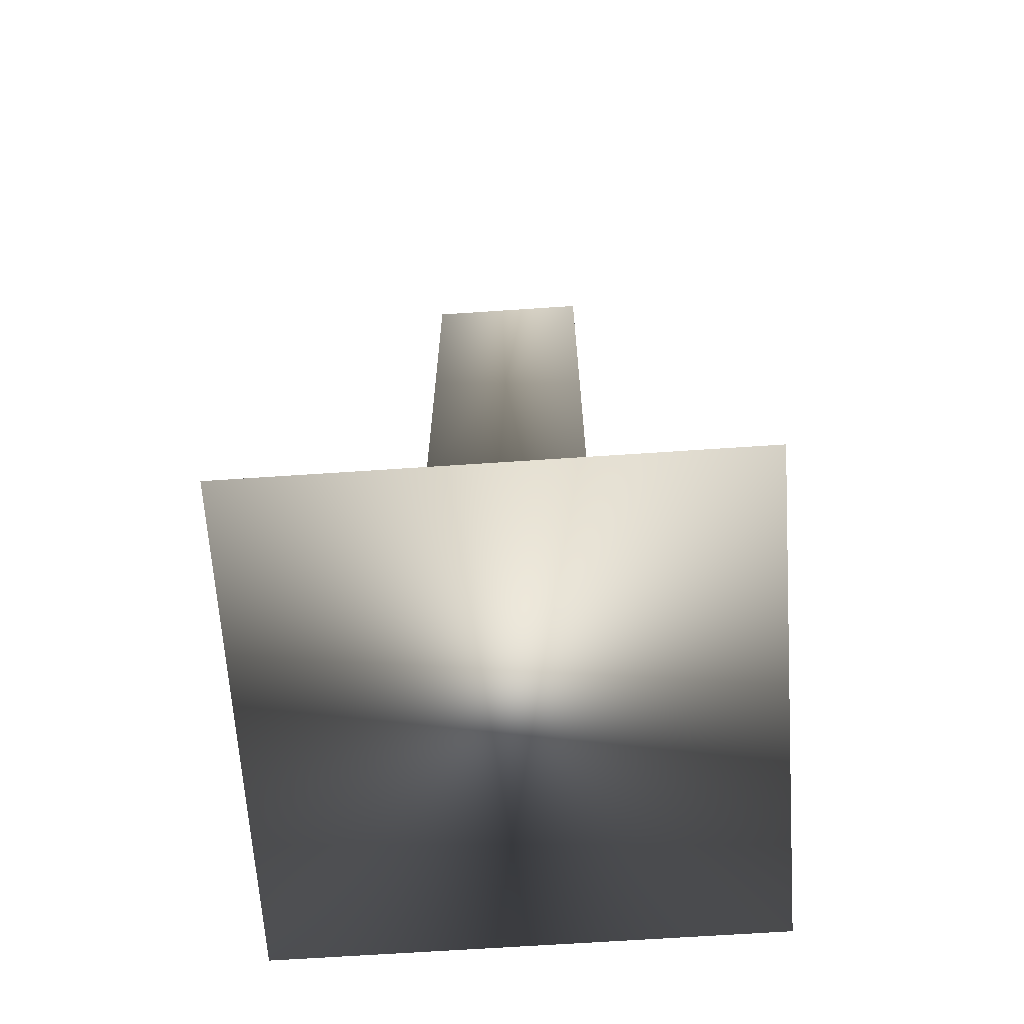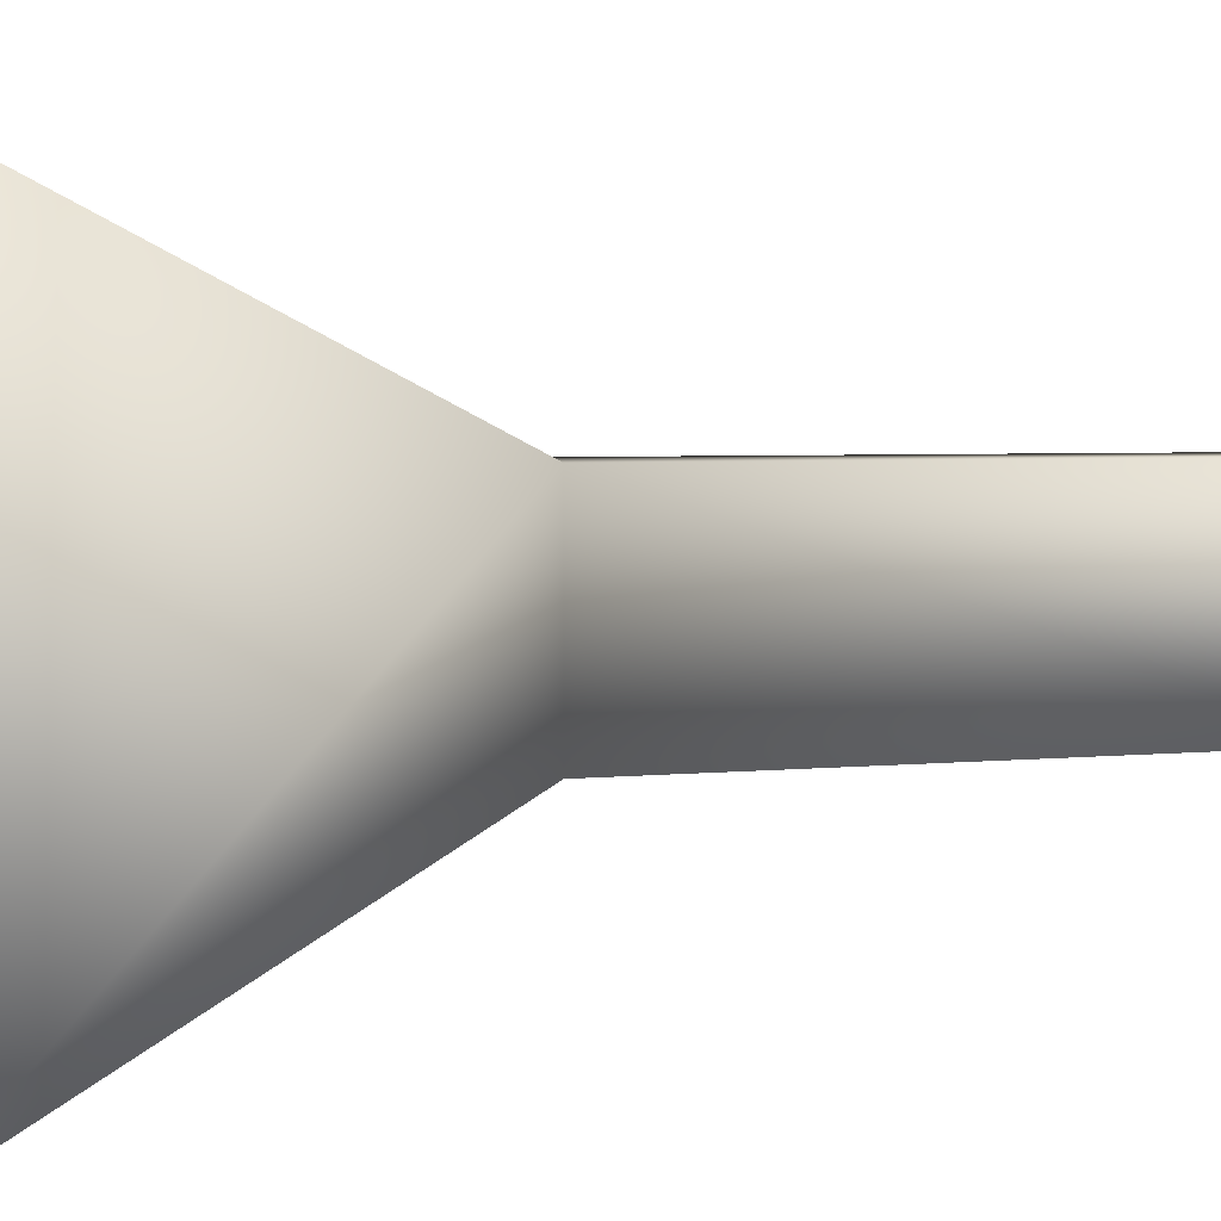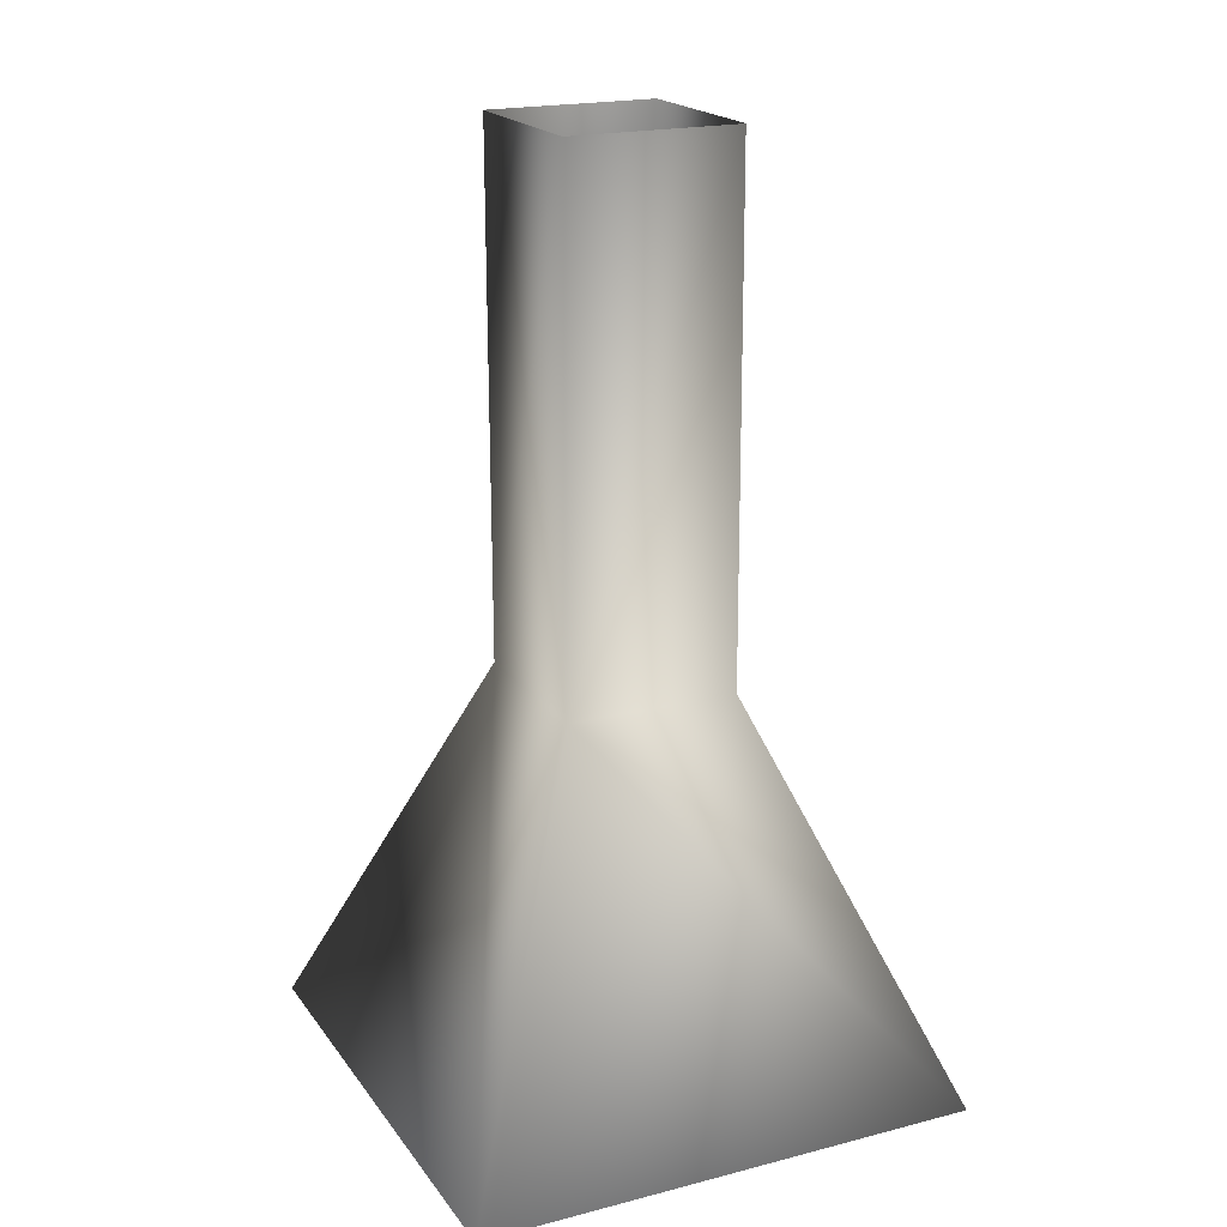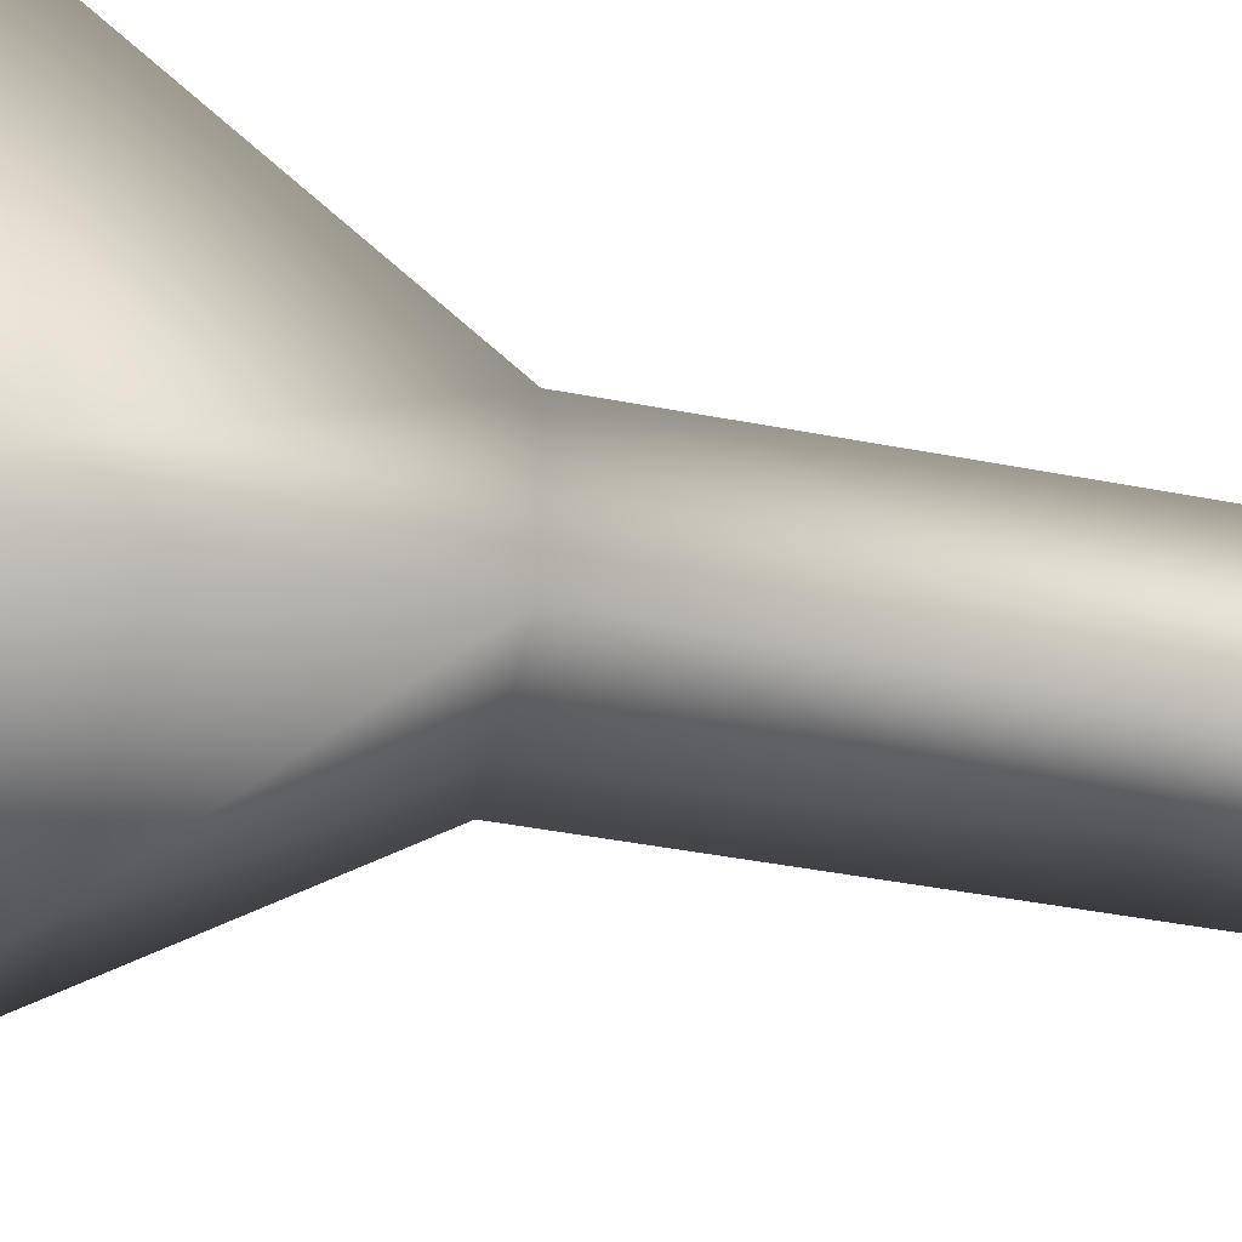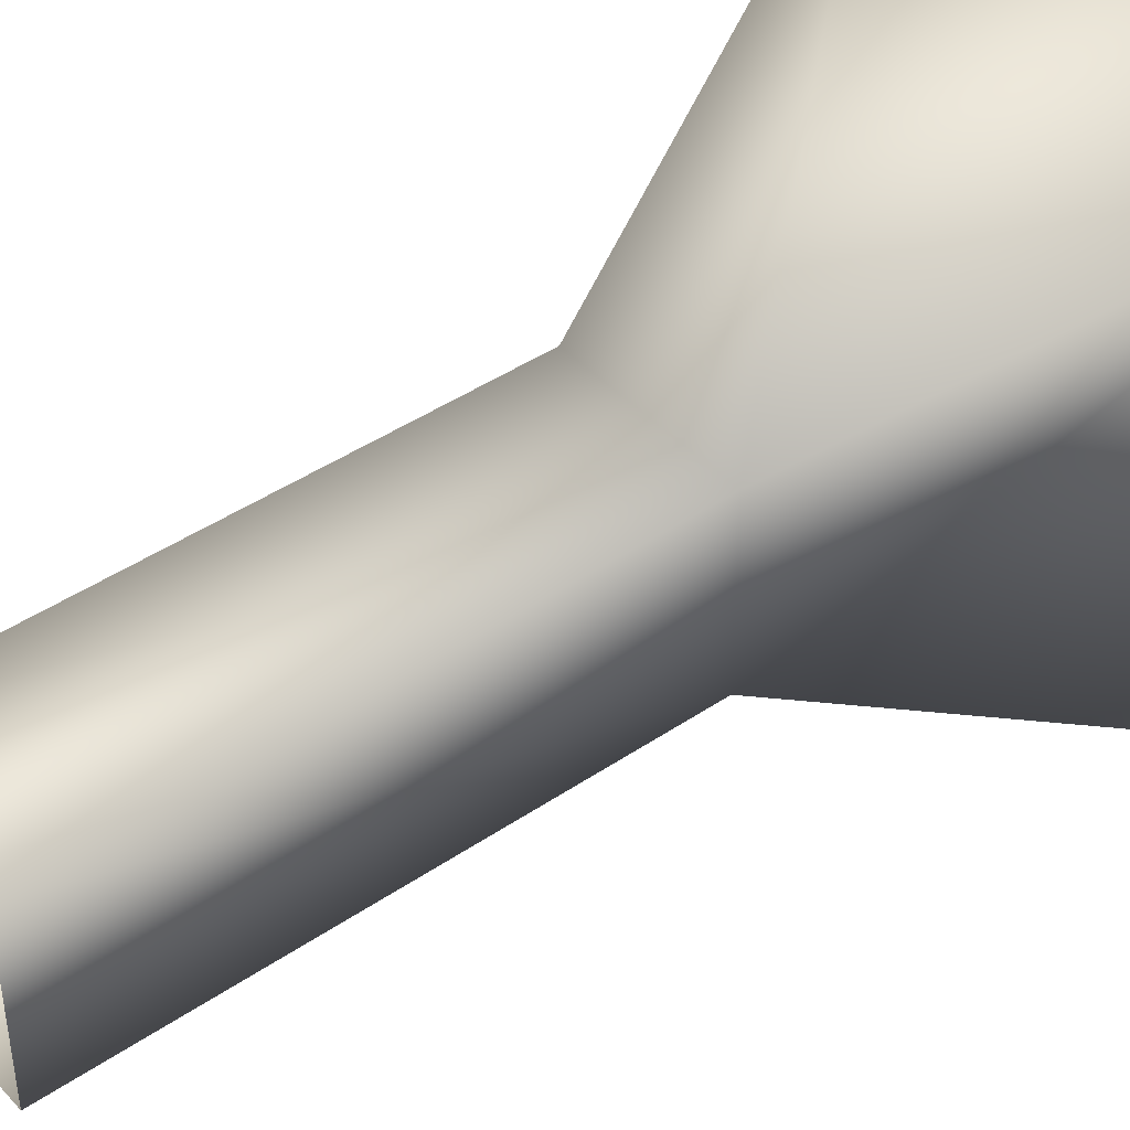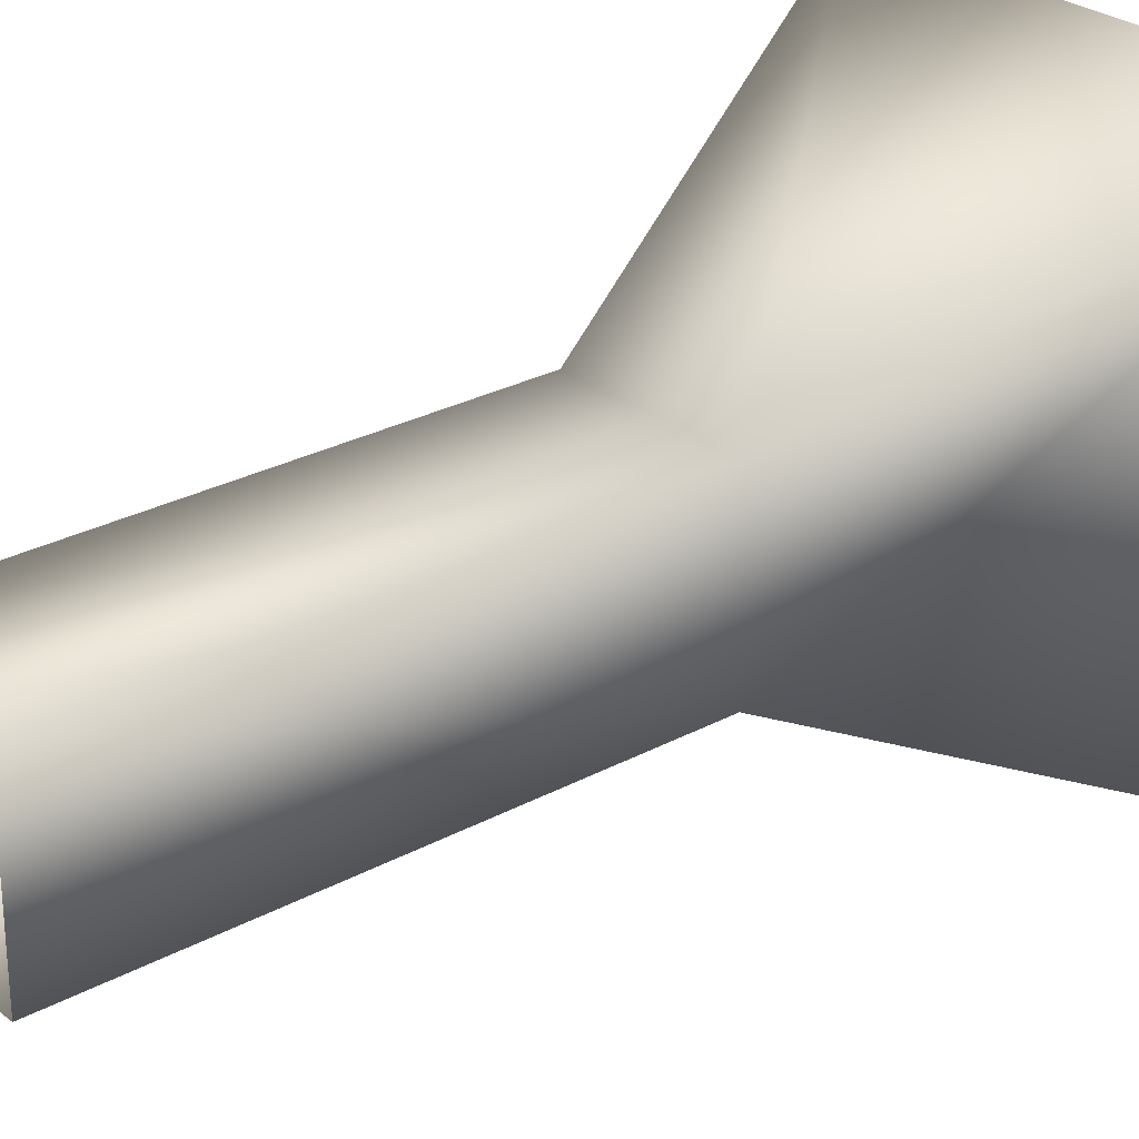
<metadata>
{"format":"obj","ext":"obj","renderer":"f3d","projection":"perspective","resolution":1024,"background":"white","views":[{"elev":-65.9,"azim":93.9,"up":"+Y"},{"elev":3.2,"azim":66.9,"up":"+Z"},{"elev":19.8,"azim":-25.4,"up":"+Y"},{"elev":-45.4,"azim":77.7,"up":"+Z"},{"elev":43.0,"azim":-128.7,"up":"+Z"},{"elev":27.1,"azim":-129.9,"up":"+Z"}]}
</metadata>
<code>
o Examplebuilding.obj
g default
v -0.2 -4.768e-09 0.2
v 0.2 -4.768e-09 0.2
v 0.2 -4.768e-09 -0.2
v -0.2 -4.768e-09 -0.2
v -0.068 0.3132 -0.068
v 0.068 0.3132 -0.068
v 0.068 0.3132 0.068
v -0.068 0.3132 0.068
v -0.069 0.7282 0.068
v 0.067 0.7282 0.068
v 0.067 0.7282 -0.068
v -0.069 0.7282 -0.068
g group_Default
f 4 3 2 1
f 2 7 8 1
f 1 8 5 4
f 4 5 6 3
f 3 6 7 2
f 7 6 5 8
f 10 9 8 7
f 9 12 5 8
f 12 11 6 5
f 11 10 7 6

</code>
